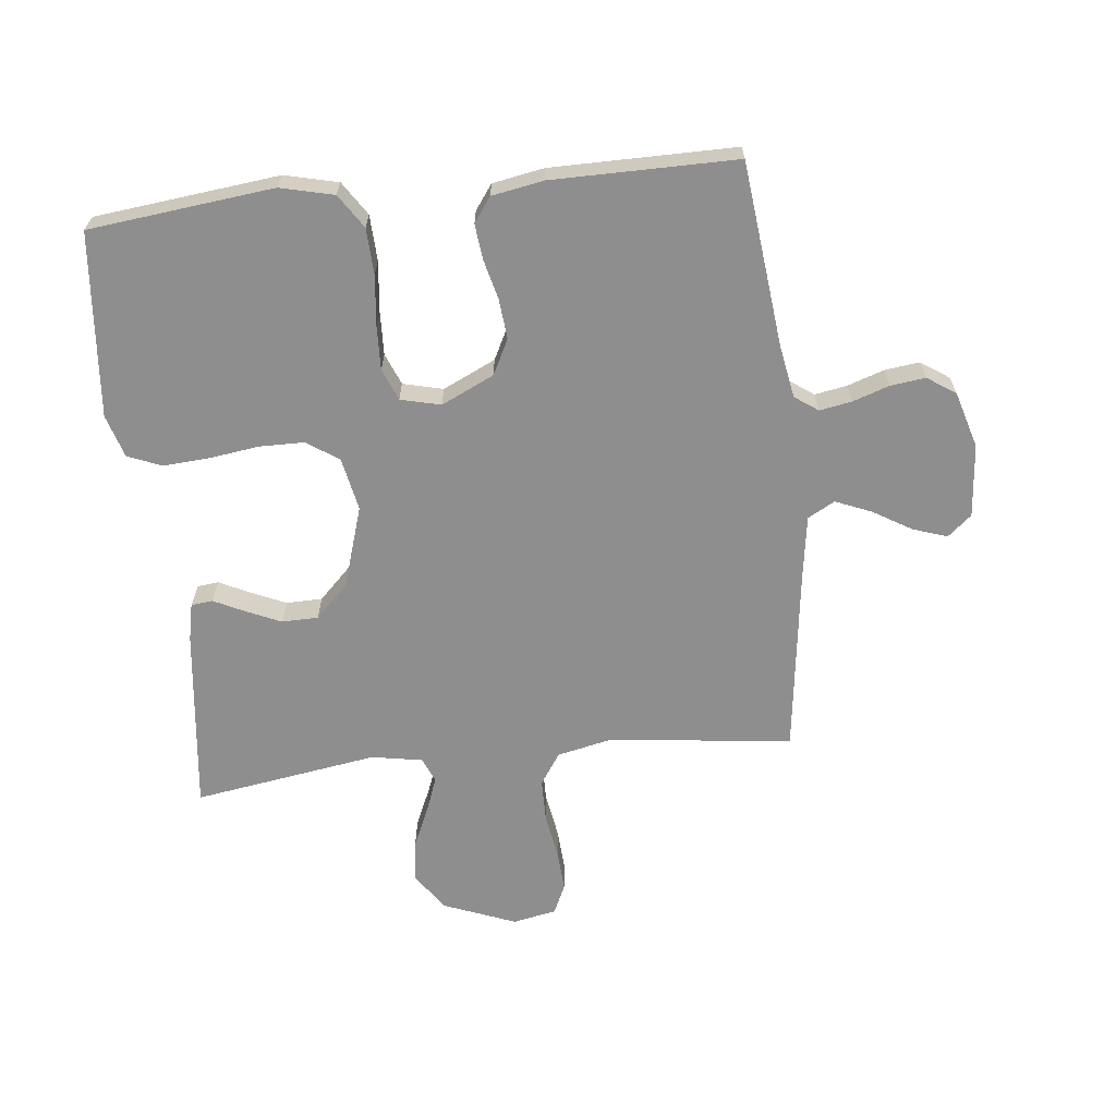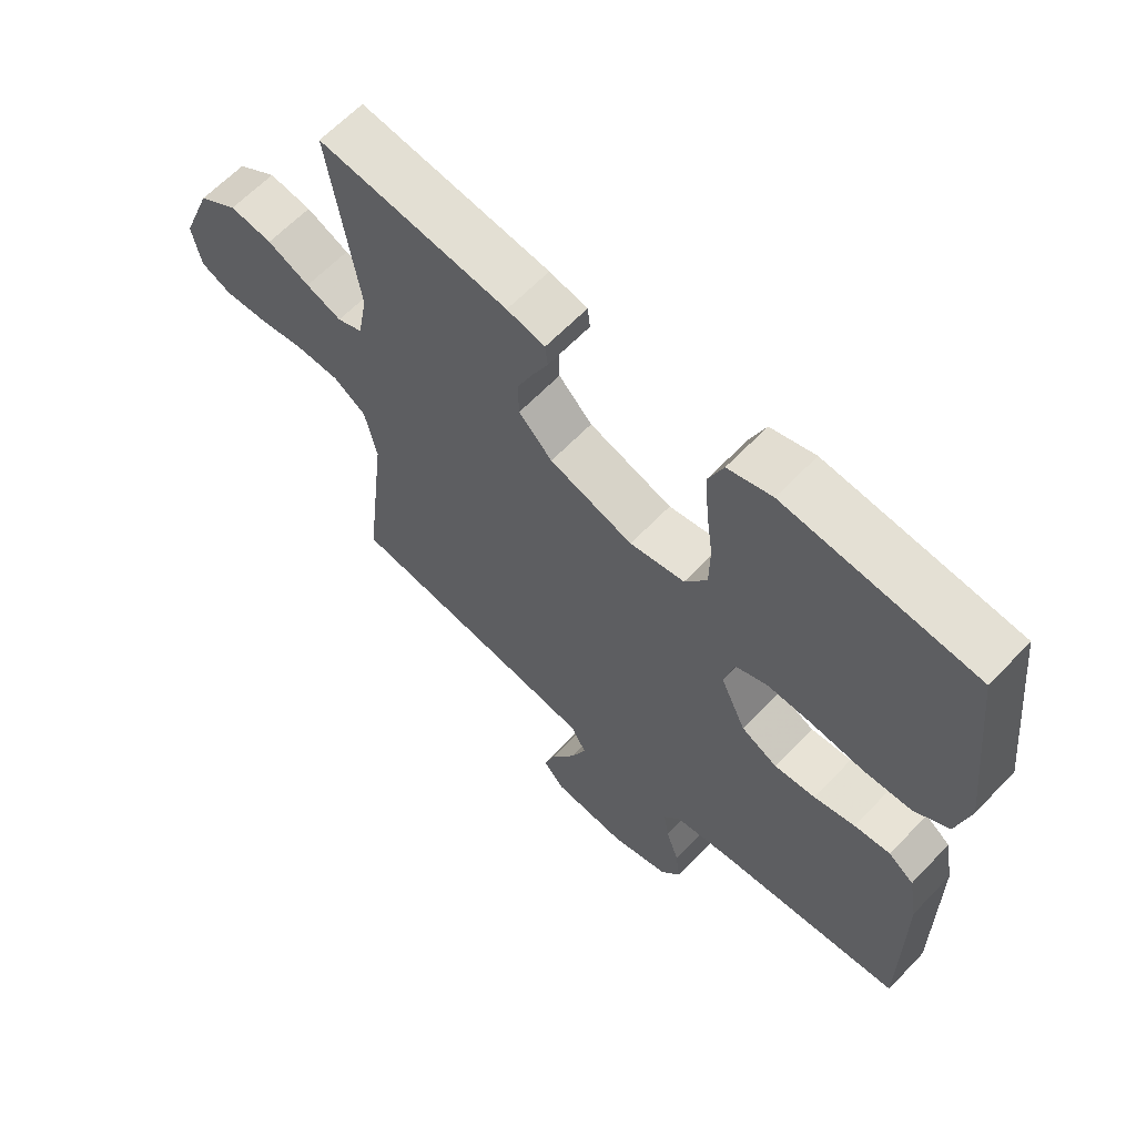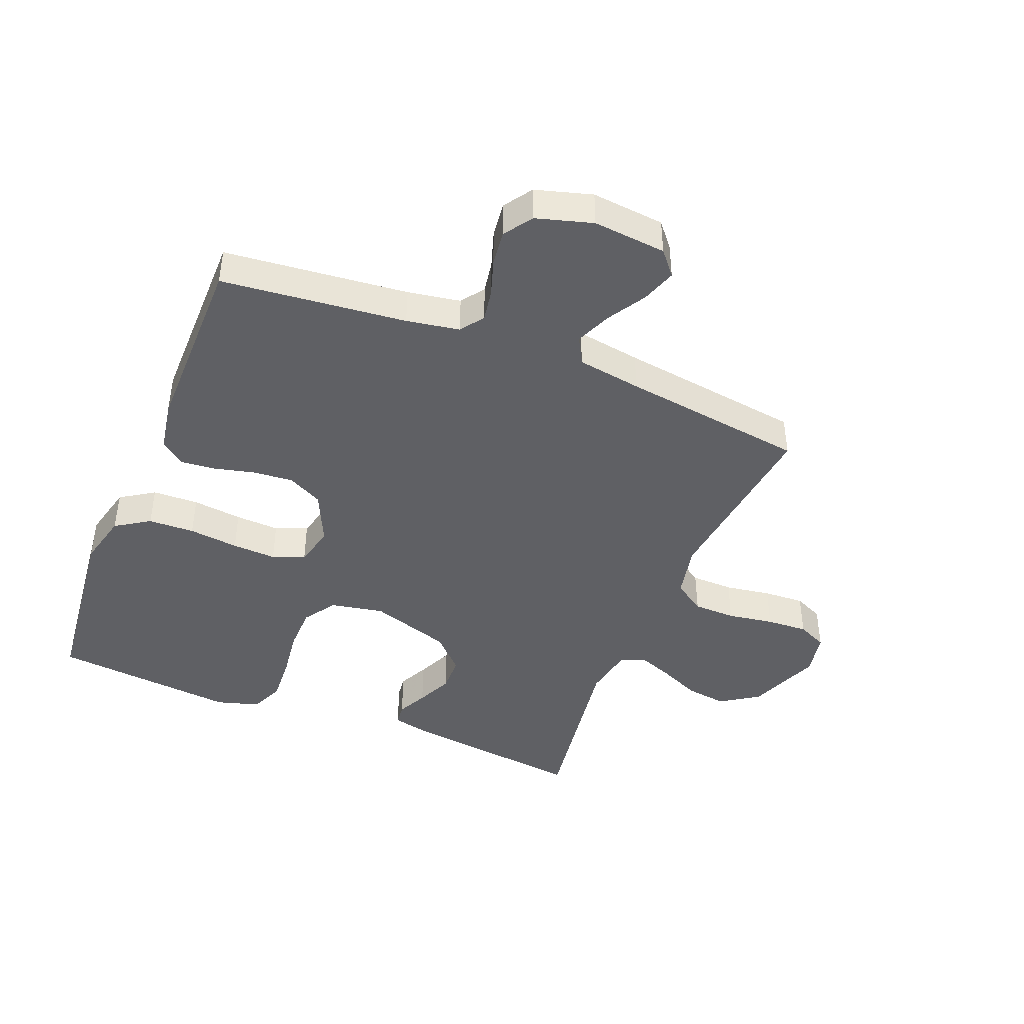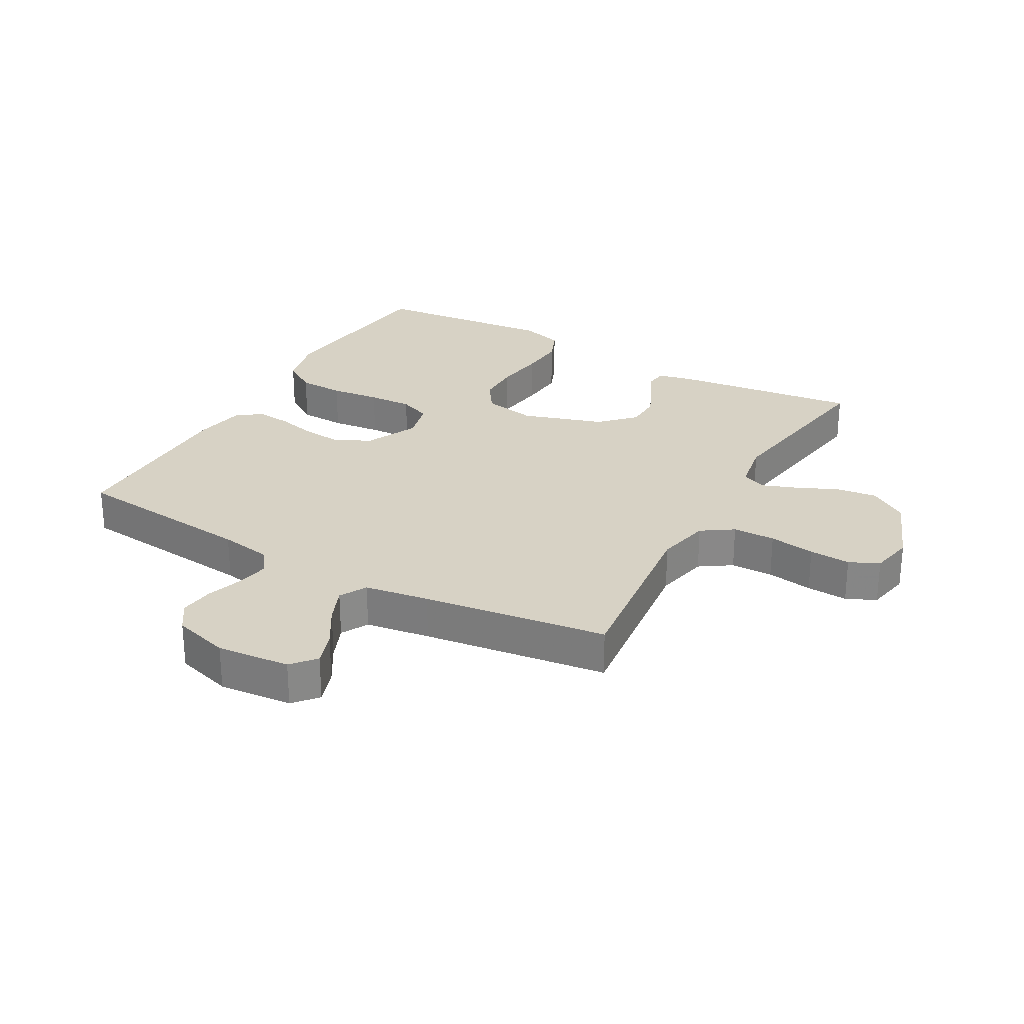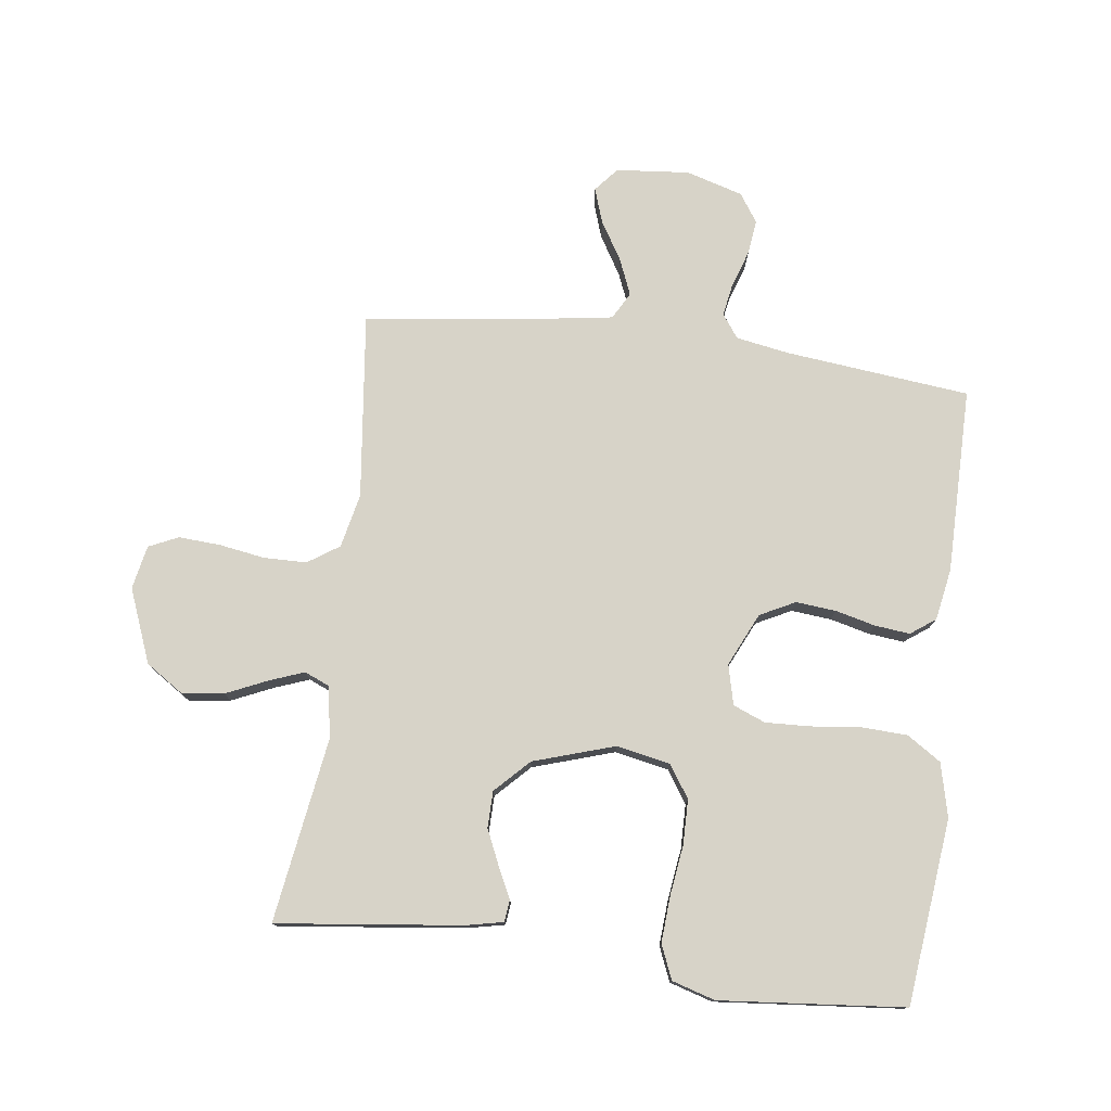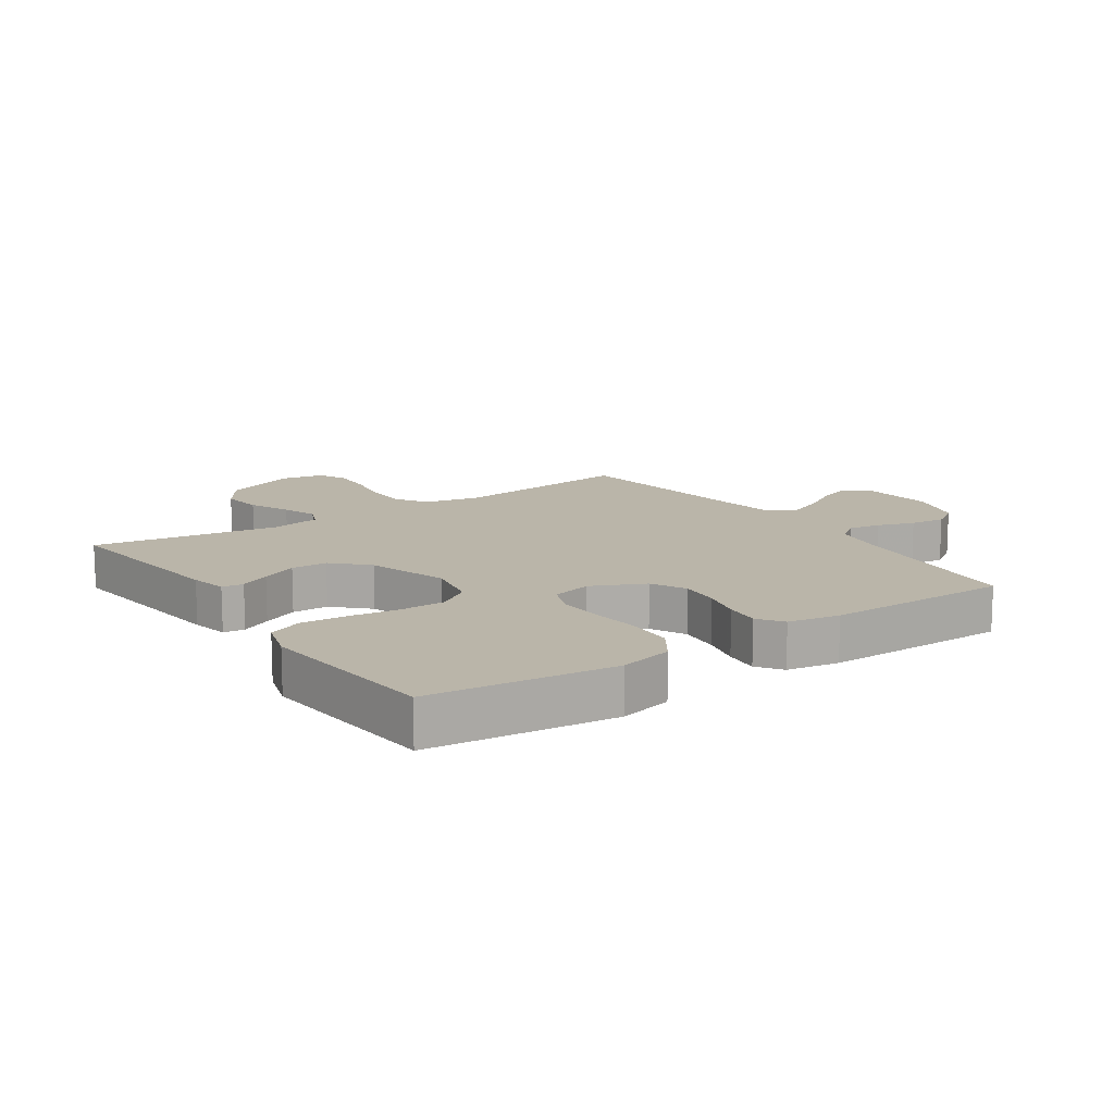
<metadata>
{"format":"obj","ext":"obj","renderer":"f3d","projection":"perspective","resolution":1024,"background":"white","views":[{"elev":-65.0,"azim":96.3,"up":"+Y"},{"elev":63.2,"azim":43.6,"up":"+Z"},{"elev":-43.3,"azim":157.9,"up":"+Y"},{"elev":27.4,"azim":-150.7,"up":"+Y"},{"elev":77.1,"azim":7.4,"up":"+Y"},{"elev":13.5,"azim":55.8,"up":"+Y"}]}
</metadata>
<code>
v 0.5 0.07 -0.5
v 0.2 0.07 -0.532
v 0.114 0.07 -0.547
v 0.087 0.07 -0.585
v 0.096 0.07 -0.637
v 0.116 0.07 -0.697
v 0.123 0.07 -0.754
v 0.092 0.07 -0.8
v 0 0.07 -0.827
v -0.119 0.07 -0.816
v -0.152 0.07 -0.777
v -0.133 0.07 -0.721
v -0.095 0.07 -0.658
v -0.071 0.07 -0.6
v -0.095 0.07 -0.556
v -0.2 0.07 -0.54
v -0.5 0.07 -0.5
v -0.465 0.07 -0.2
v -0.484 0.07 -0.112
v -0.535 0.07 -0.078
v -0.604 0.07 -0.077
v -0.679 0.07 -0.089
v -0.746 0.07 -0.093
v -0.794 0.07 -0.071
v -0.808 0.07 0
v -0.761 0.07 0.119
v -0.699 0.07 0.16
v -0.632 0.07 0.151
v -0.565 0.07 0.121
v -0.509 0.07 0.1
v -0.469 0.07 0.117
v -0.454 0.07 0.2
v -0.5 0.07 0.5
v -0.2 0.07 0.464
v -0.14 0.07 0.451
v -0.136 0.07 0.416
v -0.16 0.07 0.367
v -0.186 0.07 0.309
v -0.185 0.07 0.25
v -0.132 0.07 0.196
v 0 0.07 0.154
v 0.087 0.07 0.171
v 0.122 0.07 0.223
v 0.123 0.07 0.296
v 0.112 0.07 0.377
v 0.107 0.07 0.452
v 0.13 0.07 0.507
v 0.2 0.07 0.528
v 0.5 0.07 0.5
v 0.533 0.07 0.2
v 0.512 0.07 0.113
v 0.457 0.07 0.077
v 0.382 0.07 0.074
v 0.301 0.07 0.083
v 0.229 0.07 0.086
v 0.177 0.07 0.065
v 0.161 0.07 0
v 0.201 0.07 -0.086
v 0.258 0.07 -0.115
v 0.323 0.07 -0.109
v 0.388 0.07 -0.093
v 0.445 0.07 -0.087
v 0.485 0.07 -0.116
v 0.5 0.07 -0.2
v 0.5 0 -0.5
v 0.2 0 -0.532
v 0.114 0 -0.547
v 0.087 0 -0.585
v 0.096 0 -0.637
v 0.116 0 -0.697
v 0.123 0 -0.754
v 0.092 0 -0.8
v 0 0 -0.827
v -0.119 0 -0.816
v -0.152 0 -0.777
v -0.133 0 -0.721
v -0.095 0 -0.658
v -0.071 0 -0.6
v -0.095 0 -0.556
v -0.2 0 -0.54
v -0.5 0 -0.5
v -0.465 0 -0.2
v -0.484 0 -0.112
v -0.535 0 -0.078
v -0.604 0 -0.077
v -0.679 0 -0.089
v -0.746 0 -0.093
v -0.794 0 -0.071
v -0.808 0 0
v -0.761 0 0.119
v -0.699 0 0.16
v -0.632 0 0.151
v -0.565 0 0.121
v -0.509 0 0.1
v -0.469 0 0.117
v -0.454 0 0.2
v -0.5 0 0.5
v -0.2 0 0.464
v -0.14 0 0.451
v -0.136 0 0.416
v -0.16 0 0.367
v -0.186 0 0.309
v -0.185 0 0.25
v -0.132 0 0.196
v 0 0 0.154
v 0.087 0 0.171
v 0.122 0 0.223
v 0.123 0 0.296
v 0.112 0 0.377
v 0.107 0 0.452
v 0.13 0 0.507
v 0.2 0 0.528
v 0.5 0 0.5
v 0.533 0 0.2
v 0.512 0 0.113
v 0.457 0 0.077
v 0.382 0 0.074
v 0.301 0 0.083
v 0.229 0 0.086
v 0.177 0 0.065
v 0.161 0 0
v 0.201 0 -0.086
v 0.258 0 -0.115
v 0.323 0 -0.109
v 0.388 0 -0.093
v 0.445 0 -0.087
v 0.485 0 -0.116
v 0.5 0 -0.2
f 63 64 1 2
f 60 61 62 63
f 59 60 63 2
f 58 59 2 3
f 57 58 3 4
f 51 52 53 54
f 51 54 55
f 50 51 55
f 49 50 55
f 48 49 55 56
f 44 45 46 47
f 43 44 47 48
f 34 35 36 37
f 32 33 34 37
f 31 32 37 38
f 26 27 28 29
f 26 29 30
f 25 26 30
f 24 25 30
f 21 22 23 24
f 20 21 24 30
f 19 20 30 31
f 16 17 18
f 15 16 18 19
f 10 11 12 13
f 10 13 14
f 9 10 14
f 8 9 14
f 5 6 7 8
f 4 5 8 14
f 57 4 14 15
f 43 48 56 57
f 42 43 57 15
f 19 31 38 39
f 19 39 40
f 41 42 15 19
f 19 40 41
f 66 65 128 127
f 127 126 125 124
f 66 127 124 123
f 67 66 123 122
f 68 67 122 121
f 118 117 116 115
f 119 118 115
f 119 115 114
f 119 114 113
f 120 119 113 112
f 111 110 109 108
f 112 111 108 107
f 101 100 99 98
f 101 98 97 96
f 102 101 96 95
f 93 92 91 90
f 94 93 90
f 94 90 89
f 94 89 88
f 88 87 86 85
f 94 88 85 84
f 95 94 84 83
f 82 81 80
f 83 82 80 79
f 77 76 75 74
f 78 77 74
f 78 74 73
f 78 73 72
f 72 71 70 69
f 78 72 69 68
f 79 78 68 121
f 121 120 112 107
f 79 121 107 106
f 103 102 95 83
f 104 103 83
f 83 79 106 105
f 105 104 83
f 1 65 66 2
f 2 66 67 3
f 3 67 68 4
f 4 68 69 5
f 5 69 70 6
f 6 70 71 7
f 7 71 72 8
f 8 72 73 9
f 9 73 74 10
f 10 74 75 11
f 11 75 76 12
f 12 76 77 13
f 13 77 78 14
f 14 78 79 15
f 15 79 80 16
f 16 80 81 17
f 17 81 82 18
f 18 82 83 19
f 19 83 84 20
f 20 84 85 21
f 21 85 86 22
f 22 86 87 23
f 23 87 88 24
f 24 88 89 25
f 25 89 90 26
f 26 90 91 27
f 27 91 92 28
f 28 92 93 29
f 29 93 94 30
f 30 94 95 31
f 31 95 96 32
f 32 96 97 33
f 33 97 98 34
f 34 98 99 35
f 35 99 100 36
f 36 100 101 37
f 37 101 102 38
f 38 102 103 39
f 39 103 104 40
f 40 104 105 41
f 41 105 106 42
f 42 106 107 43
f 43 107 108 44
f 44 108 109 45
f 45 109 110 46
f 46 110 111 47
f 47 111 112 48
f 48 112 113 49
f 49 113 114 50
f 50 114 115 51
f 51 115 116 52
f 52 116 117 53
f 53 117 118 54
f 54 118 119 55
f 55 119 120 56
f 56 120 121 57
f 57 121 122 58
f 58 122 123 59
f 59 123 124 60
f 60 124 125 61
f 61 125 126 62
f 62 126 127 63
f 63 127 128 64
f 64 128 65 1

</code>
